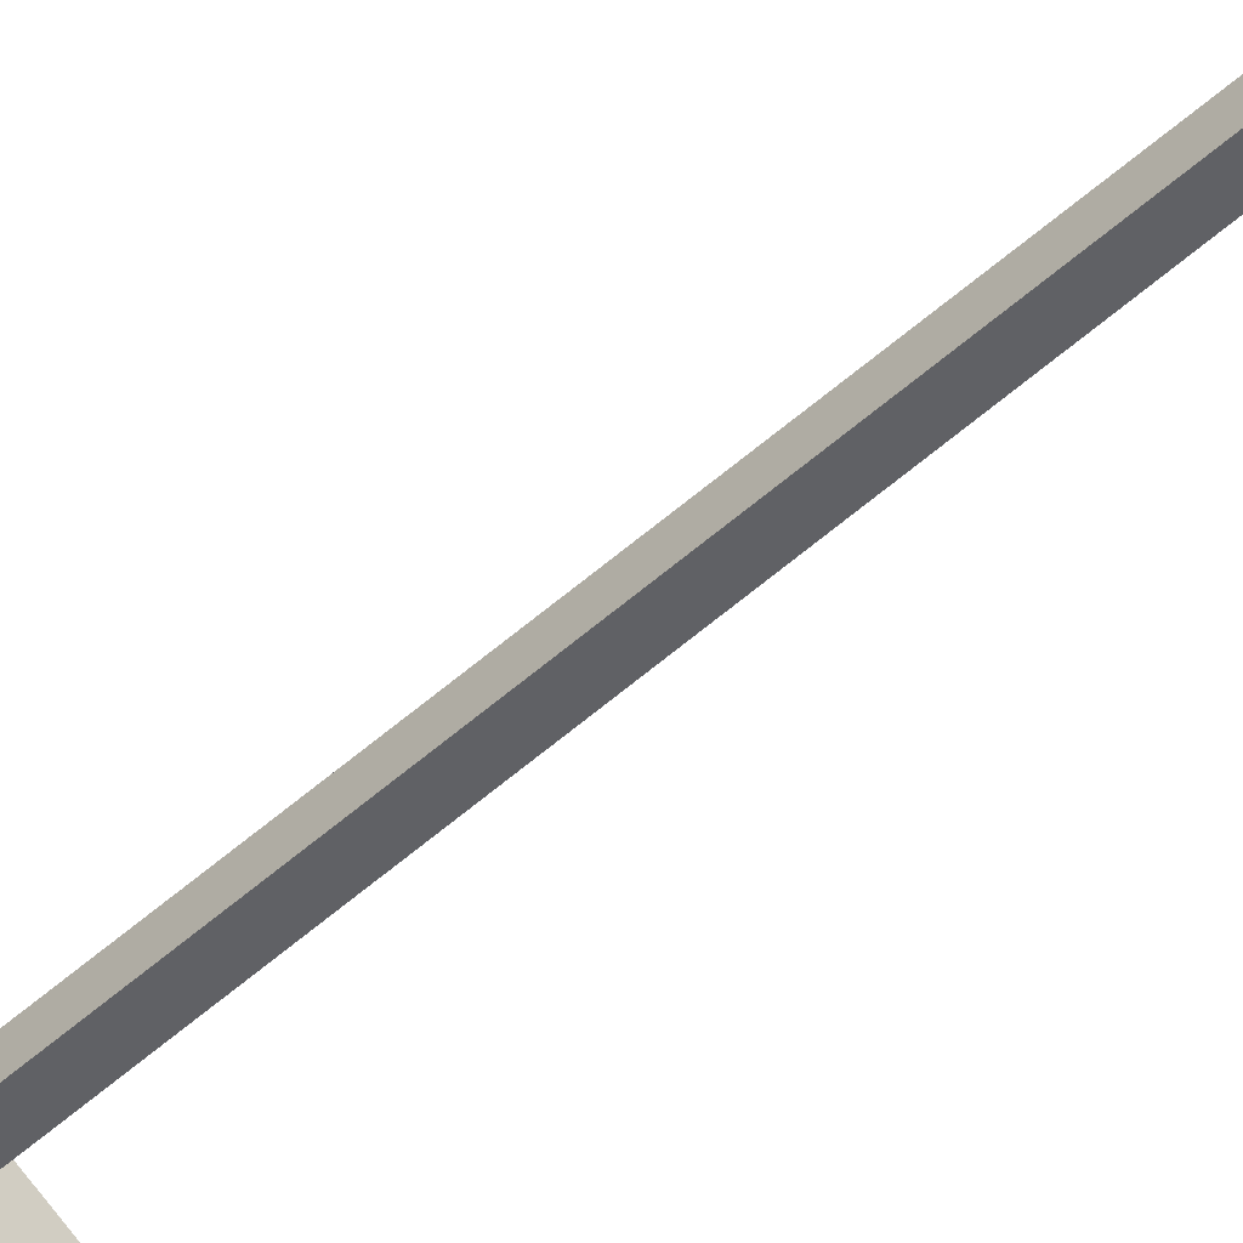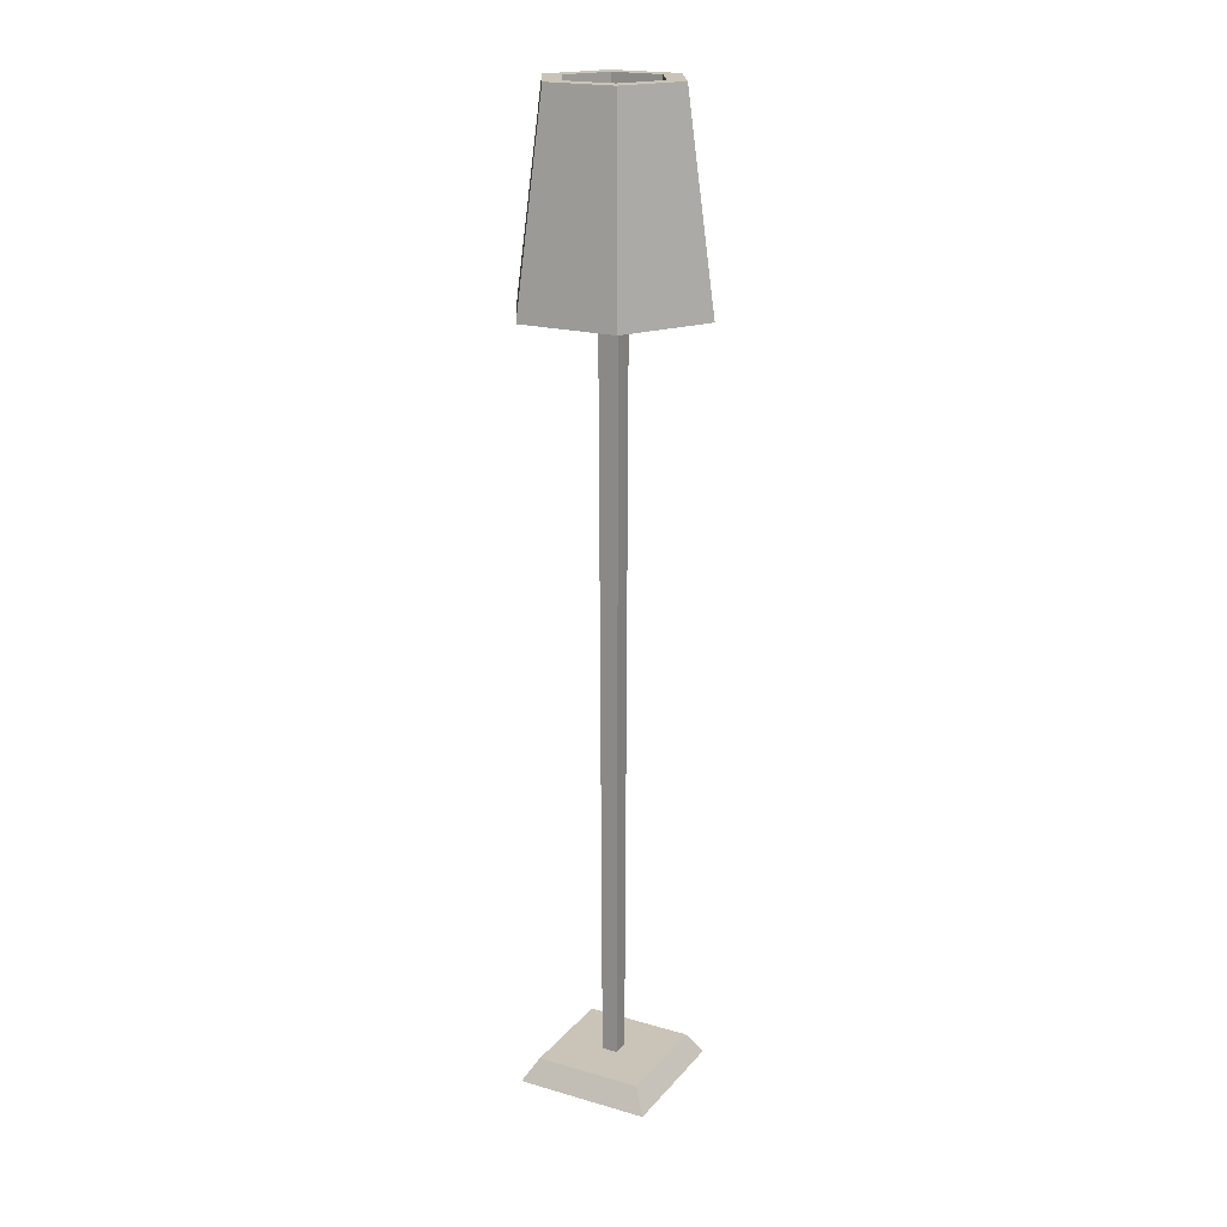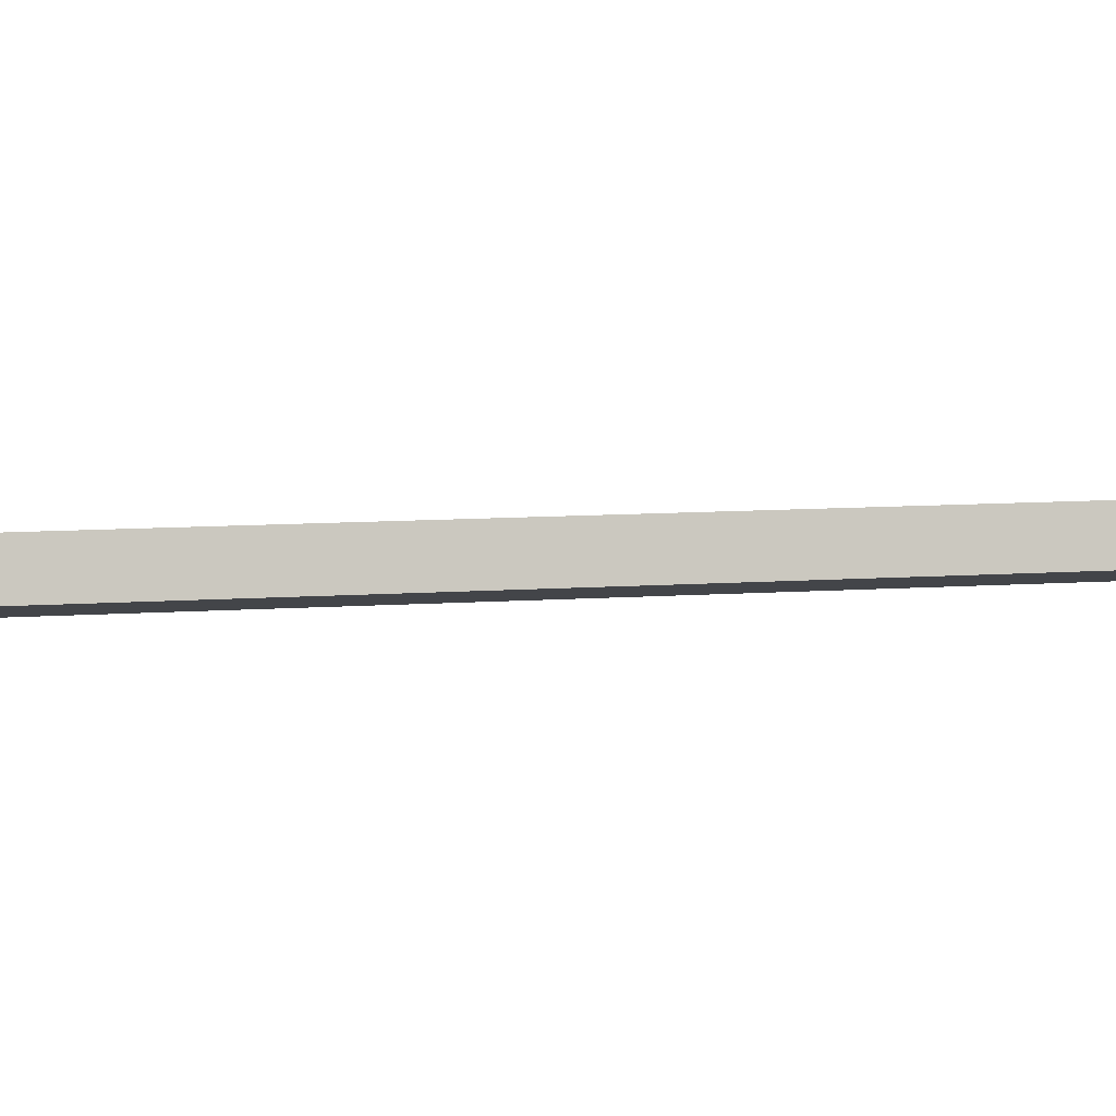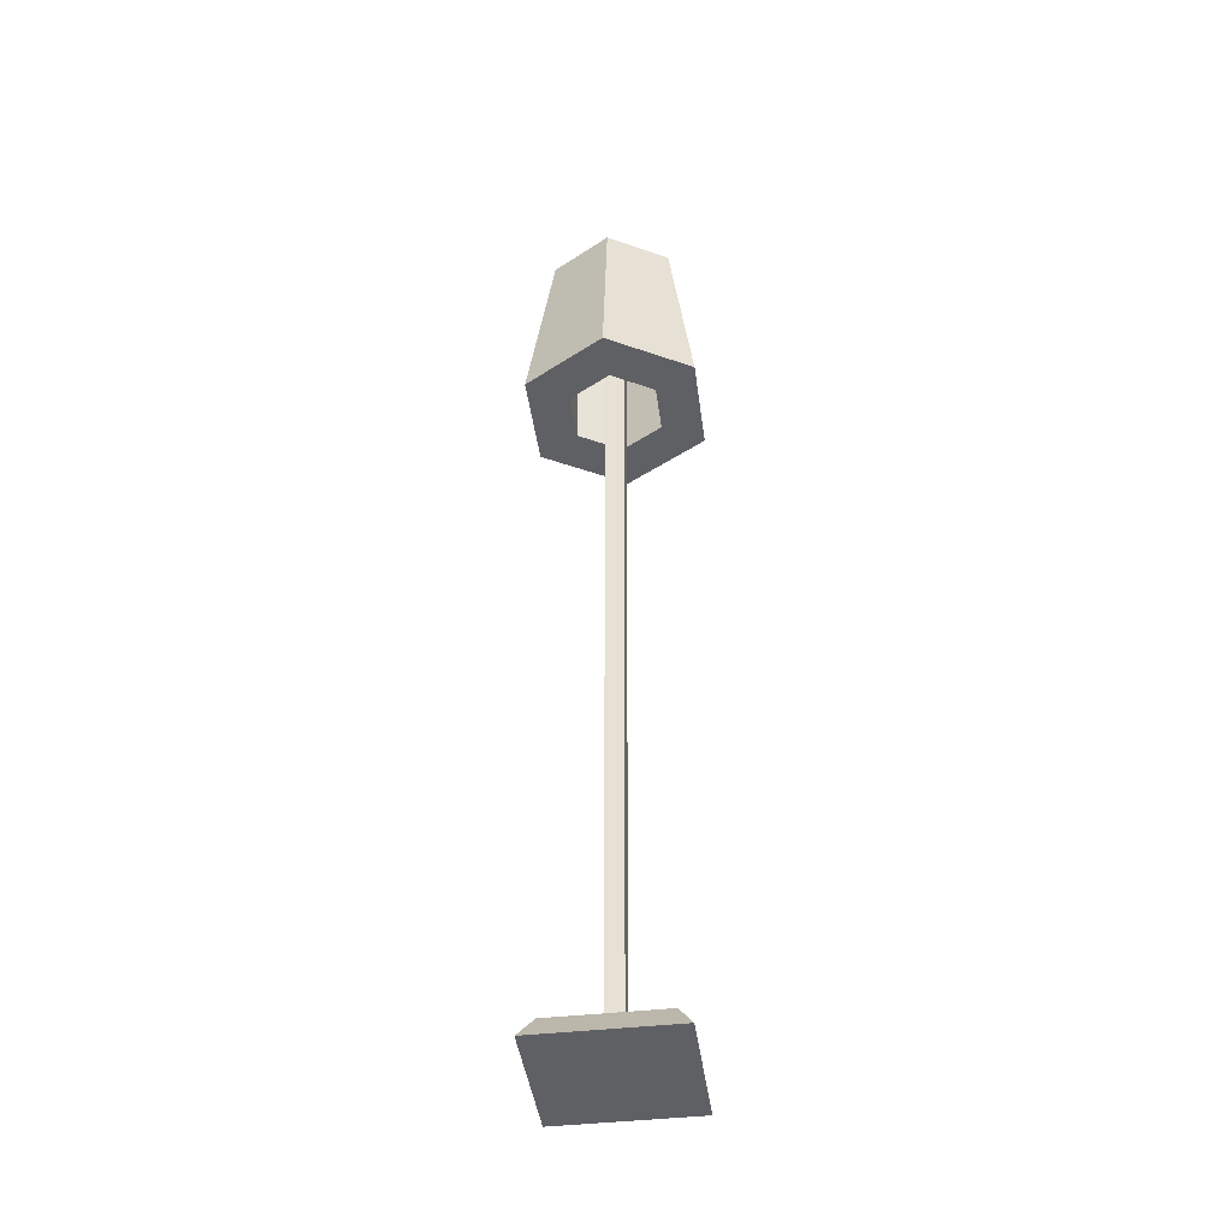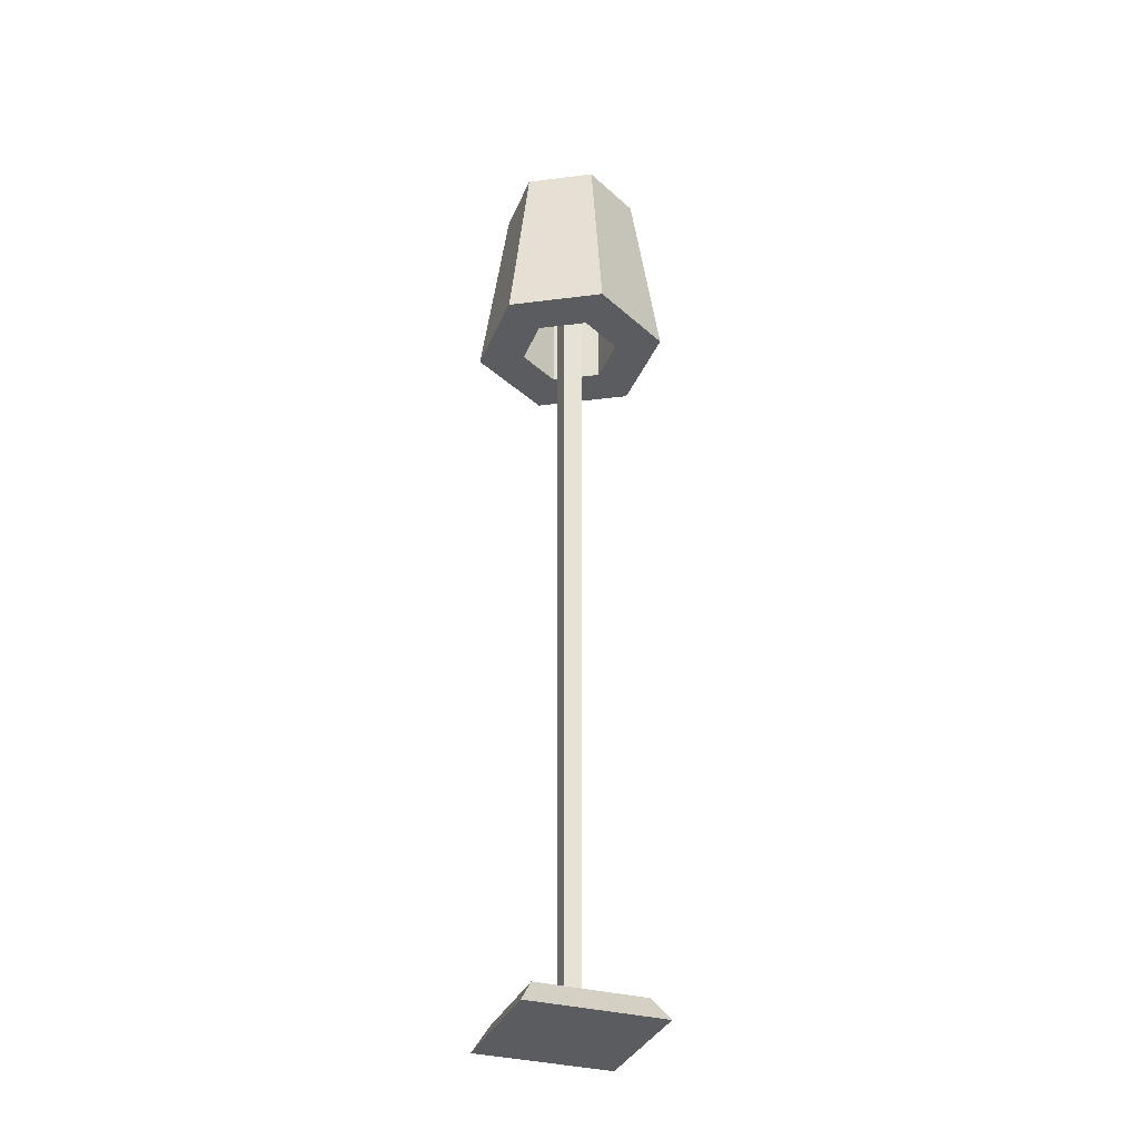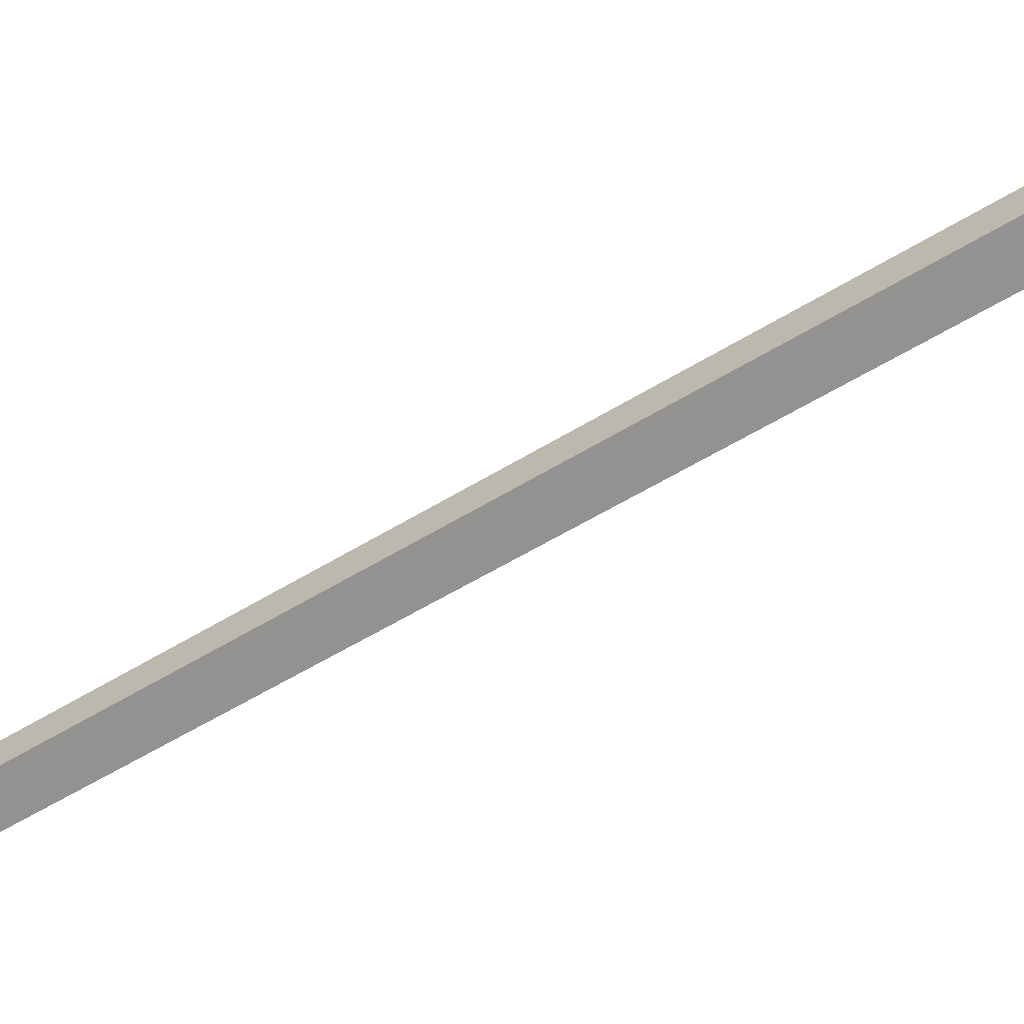
<metadata>
{"format":"obj","ext":"obj","renderer":"f3d","projection":"perspective","resolution":1024,"background":"white","views":[{"elev":-47.9,"azim":-44.0,"up":"+Z"},{"elev":19.9,"azim":118.0,"up":"+Y"},{"elev":-8.8,"azim":-78.6,"up":"+Z"},{"elev":-43.2,"azim":-172.4,"up":"+Y"},{"elev":-33.8,"azim":-20.2,"up":"+Y"},{"elev":-66.5,"azim":120.3,"up":"+Z"}]}
</metadata>
<code>
o lampRoundFloor
v 0 0 0
v 0 -0 0.96
v -0.96 -0 0.96
v -0.96 0 0
v -0.4219 0.16 0.4219
v -0.096 0.16 0.864
v -0.096 0.16 0.096
v -0.864 0.16 0.096
v -0.5381 0.16 0.4219
v -0.5381 0.16 0.5381
v -0.4219 0.16 0.5381
v -0.864 0.16 0.864
v -0.4074 6.086 0.5526
v -0.4074 6.086 0.4074
v -0.5526 6.086 0.4074
v -0.5526 6.086 0.5526
v -0.48 5.452 0.8384
v -0.7904 5.452 0.6592
v -0.7904 6.88 0.6592
v -0.48 6.88 0.8384
v -0.1696 6.88 0.3008
v -0.1696 5.452 0.3008
v -0.1696 5.452 0.6592
v -0.1696 6.88 0.6592
v -0.7904 5.452 0.3008
v -0.7904 6.88 0.3008
v -0.48 5.452 0.1216
v -0.48 6.88 0.1216
v 0.1282 5.452 0.8311
v -0.48 5.452 1.182
v -1.088 5.452 0.8311
v 0.1282 5.452 0.1289
v -0.48 5.452 -0.2222
v -1.088 5.452 0.1289
v -0.04821 6.88 0.7293
v -0.04821 6.88 0.2307
v -0.48 6.88 -0.01859
v -0.9118 6.88 0.2307
v -0.48 6.88 0.9786
v -0.9118 6.88 0.7293
f 1 2 3
f 3 4 1
f 5 6 7
f 7 8 5
f 8 9 5
f 8 10 9
f 6 5 11
f 11 12 6
f 11 10 12
f 10 8 12
f 13 14 15
f 15 16 13
f 8 4 3
f 3 12 8
f 1 4 8
f 8 7 1
f 10 11 13
f 13 16 10
f 5 14 13
f 13 11 5
f 5 9 15
f 15 14 5
f 3 2 6
f 6 12 3
f 16 15 9
f 9 10 16
f 2 1 7
f 7 6 2
f 17 18 19
f 19 20 17
f 21 22 23
f 23 24 21
f 25 26 19
f 19 18 25
f 23 17 20
f 20 24 23
f 25 27 28
f 28 26 25
f 27 22 21
f 21 28 27
f 23 29 30
f 30 17 23
f 30 31 17
f 31 18 17
f 31 25 18
f 29 23 22
f 32 29 22
f 22 33 32
f 22 27 33
f 27 34 33
f 27 25 34
f 25 31 34
f 21 35 36
f 36 37 21
f 37 28 21
f 37 38 28
f 38 26 28
f 38 19 26
f 35 21 24
f 24 39 35
f 24 20 39
f 20 19 39
f 19 40 39
f 19 38 40
f 32 33 37
f 37 36 32
f 29 32 36
f 36 35 29
f 38 34 31
f 31 40 38
f 31 30 39
f 39 40 31
f 33 34 38
f 38 37 33
f 30 29 35
f 35 39 30

</code>
